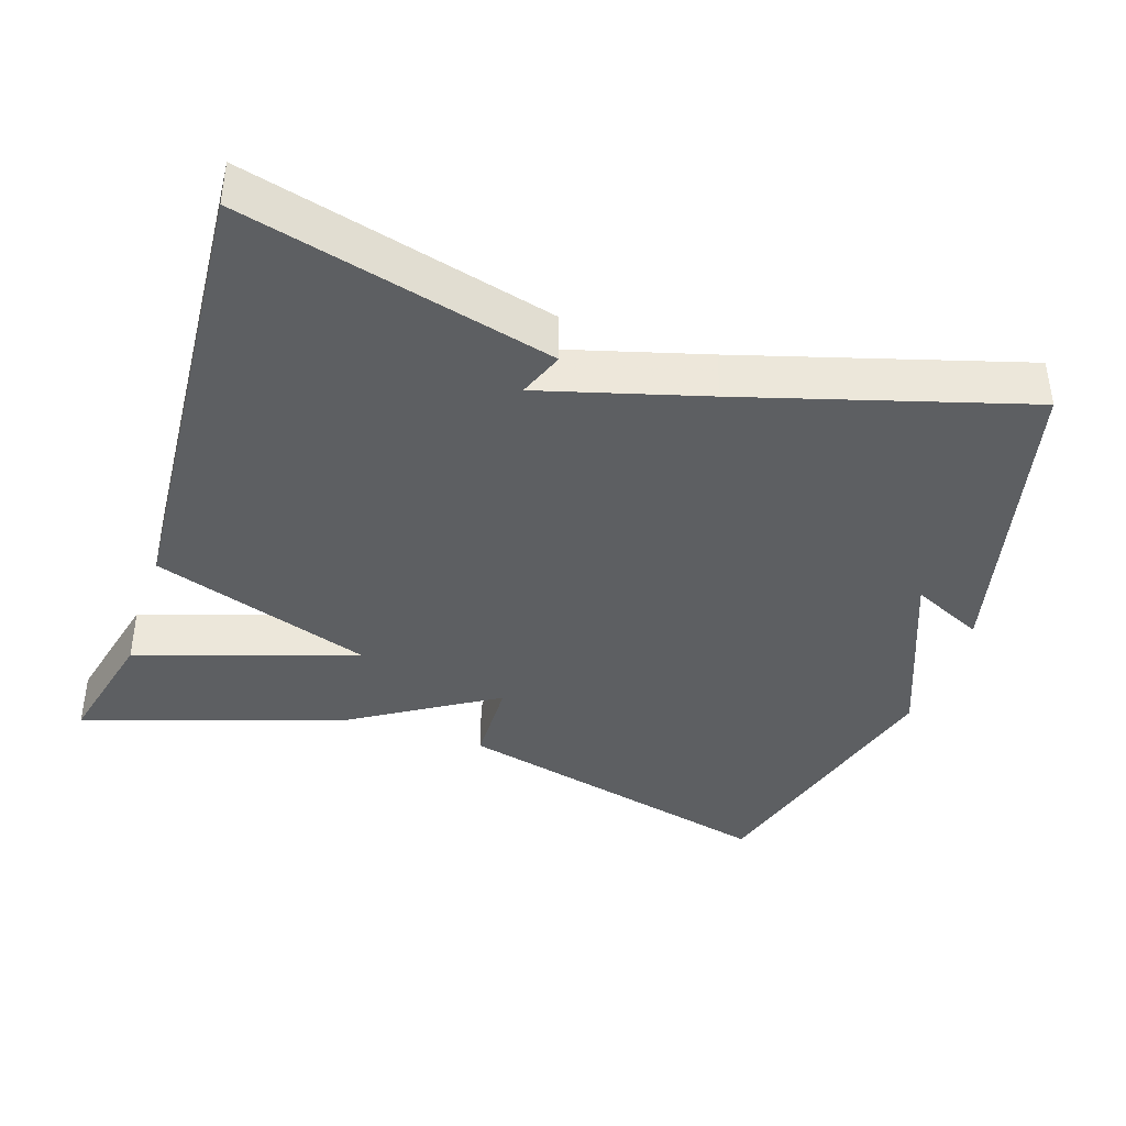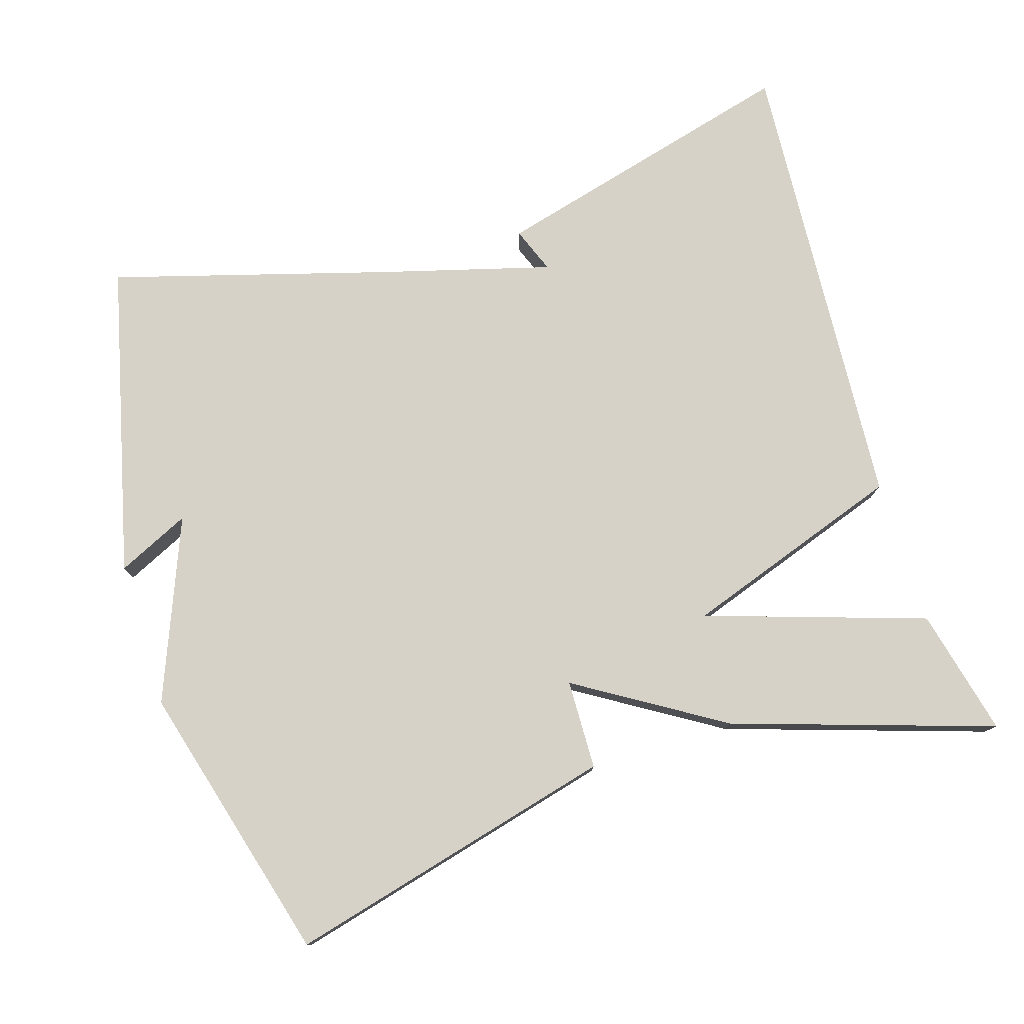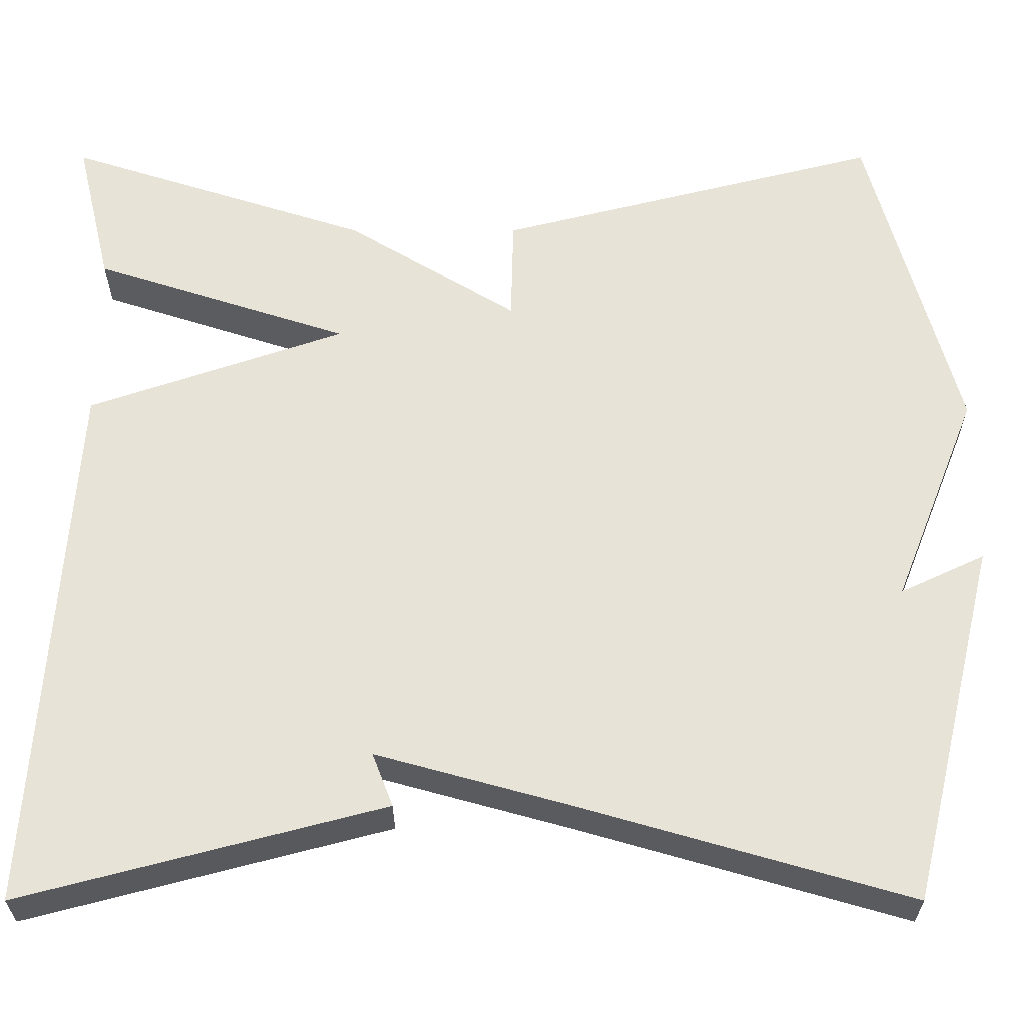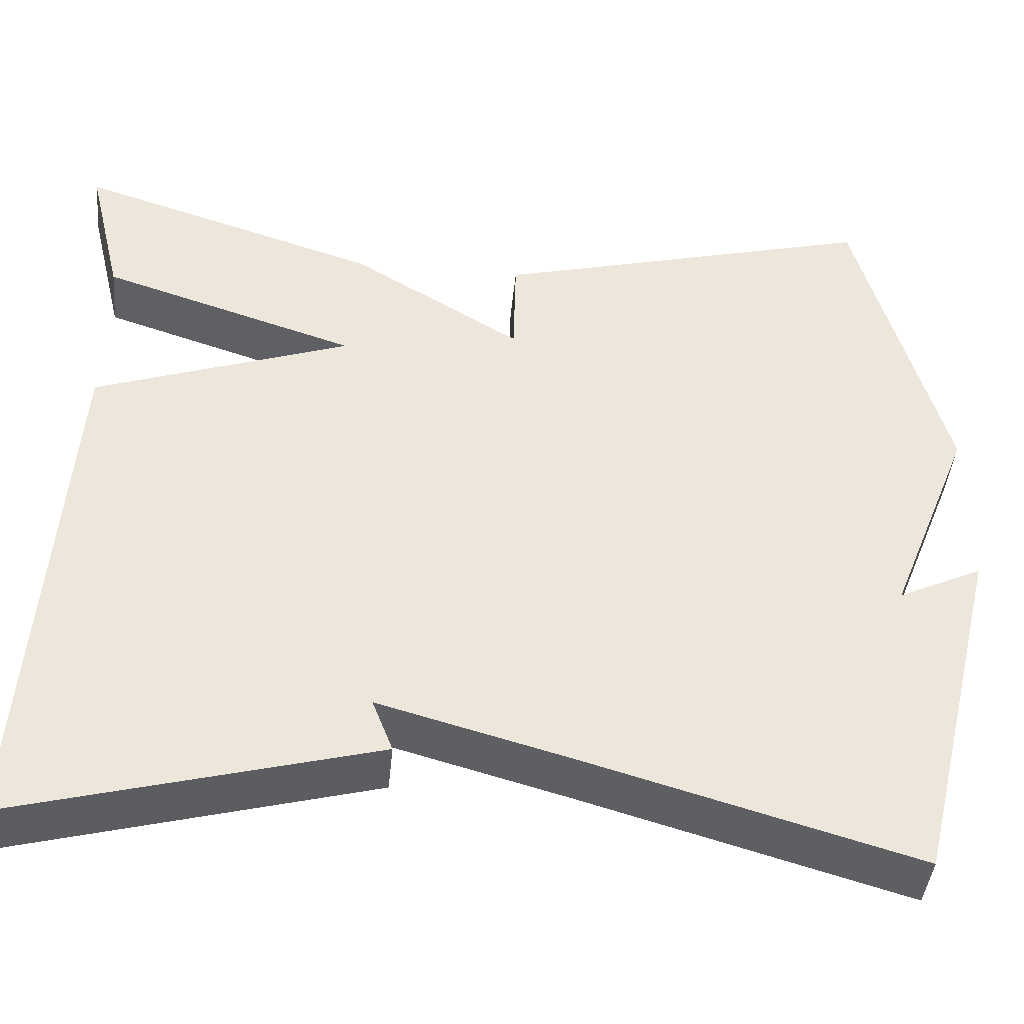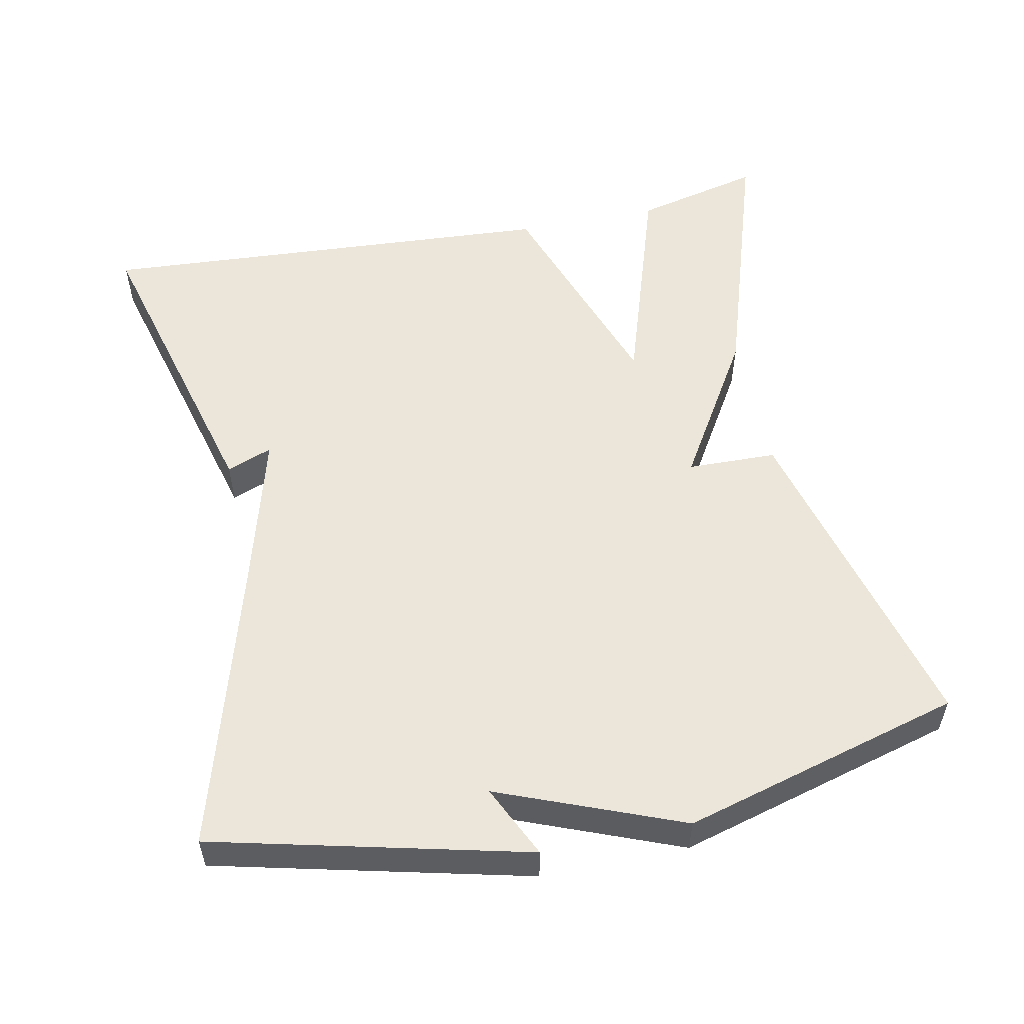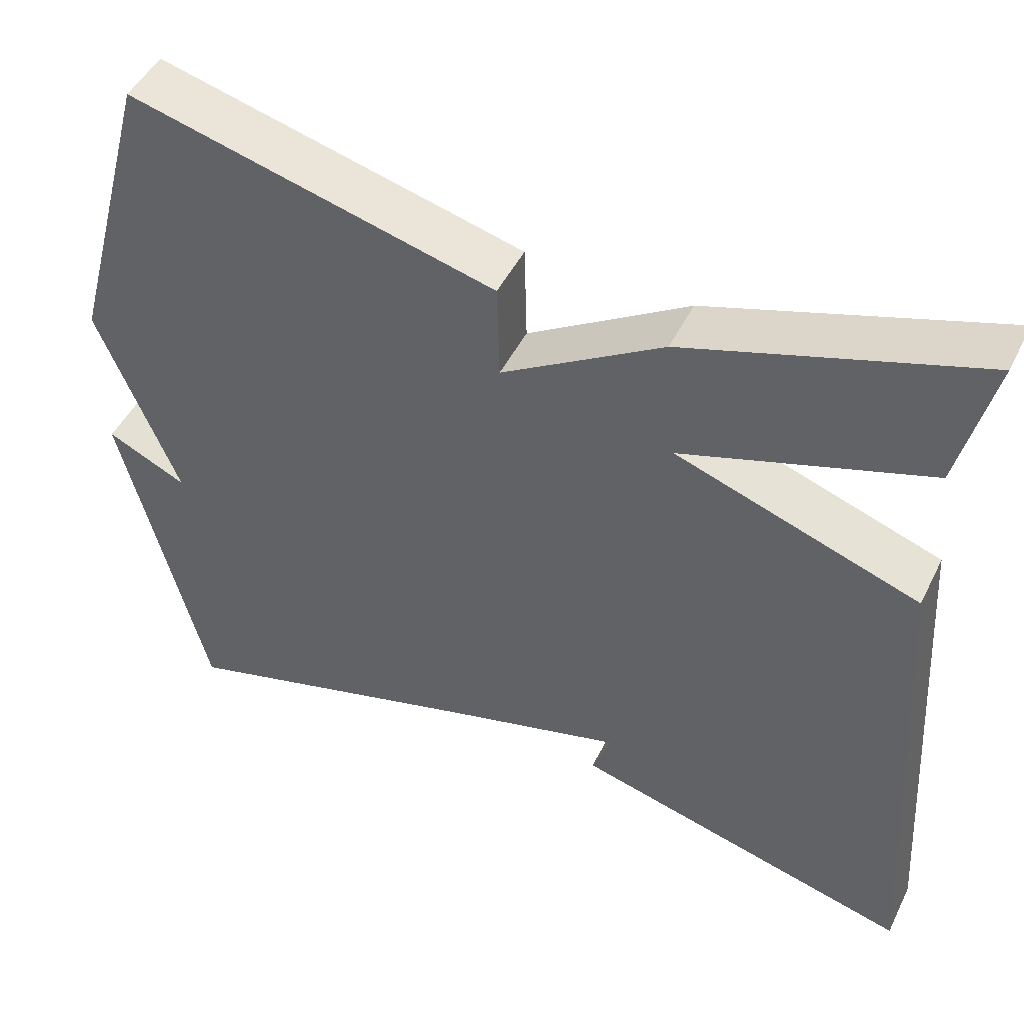
<metadata>
{"format":"obj","ext":"obj","renderer":"f3d","projection":"perspective","resolution":1024,"background":"white","views":[{"elev":-39.7,"azim":161.9,"up":"+Y"},{"elev":77.7,"azim":-17.3,"up":"+Y"},{"elev":-28.5,"azim":-180.0,"up":"+Z"},{"elev":-42.6,"azim":174.5,"up":"+Z"},{"elev":54.4,"azim":-101.7,"up":"+Y"},{"elev":47.7,"azim":25.5,"up":"+Z"}]}
</metadata>
<code>
v 0.5 0.07 -0.5
v 0.081 0.07 -0.39
v 0.105 0.07 -0.328
v -0.119 0.07 -0.39
v -0.5 0.07 -0.5
v -0.603 0.07 -0.078
v -0.505 0.07 -0.124
v -0.603 0.07 0.122
v -0.5 0.07 0.5
v -0.053 0.07 0.386
v -0.05 0.07 0.265
v 0.147 0.07 0.386
v 0.5 0.07 0.5
v 0.459 0.07 0.328
v 0.161 0.07 0.231
v 0.459 0.07 0.128
v 0.5 0 -0.5
v 0.081 0 -0.39
v 0.105 0 -0.328
v -0.119 0 -0.39
v -0.5 0 -0.5
v -0.603 0 -0.078
v -0.505 0 -0.124
v -0.603 0 0.122
v -0.5 0 0.5
v -0.053 0 0.386
v -0.05 0 0.265
v 0.147 0 0.386
v 0.5 0 0.5
v 0.459 0 0.328
v 0.161 0 0.231
v 0.459 0 0.128
f 15 16 1
f 13 14 15
f 12 13 15
f 11 12 15
f 11 15 1
f 9 10 11
f 8 9 11
f 7 8 11
f 4 5 6 7
f 3 4 7 11
f 1 2 3
f 1 3 11
f 17 32 31
f 31 30 29
f 31 29 28
f 31 28 27
f 17 31 27
f 27 26 25
f 27 25 24
f 27 24 23
f 23 22 21 20
f 27 23 20 19
f 19 18 17
f 27 19 17
f 1 17 18 2
f 2 18 19 3
f 3 19 20 4
f 4 20 21 5
f 5 21 22 6
f 6 22 23 7
f 7 23 24 8
f 8 24 25 9
f 9 25 26 10
f 10 26 27 11
f 11 27 28 12
f 12 28 29 13
f 13 29 30 14
f 14 30 31 15
f 15 31 32 16
f 16 32 17 1

</code>
